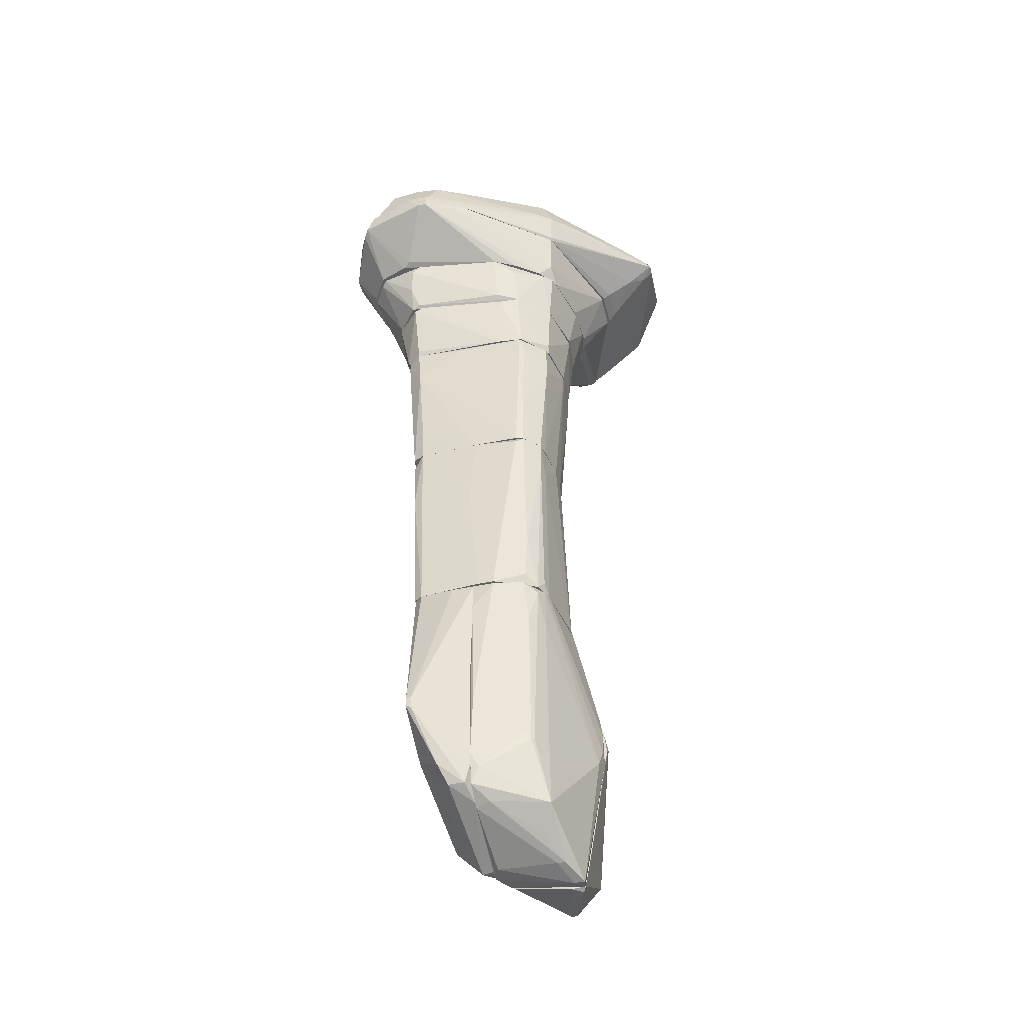
<metadata>
{"format":"obj","ext":"obj","renderer":"f3d","projection":"perspective","resolution":1024,"background":"white","views":[{"elev":-45.3,"azim":-166.6,"up":"+Y"}]}
</metadata>
<code>
o convex_0
v 0.07542 -5.611 -0.6326
v 0.0408 -6.096 0.7165
v 0.006173 -6.096 0.7165
v 0.11 -2.429 0.6818
v 0.8365 -2.499 0.3358
v 0.006173 -2.429 -0.6673
v 0.698 -4.746 -1.186
v 0.4905 -5.75 0.6126
v 0.8365 -2.429 -0.5287
v 0.698 -4.712 0.5086
v 0.6288 -2.429 0.6126
v 0.006173 -2.429 0.6818
v 0.006173 -5.369 -0.6673
v 0.2829 -5.611 -0.6326
v 0.7327 -4.712 -0.3557
v 0.6634 -5.196 -0.5634
v 0.7327 -2.429 -0.6324
v 0.6288 -4.608 -1.186
v 0.006173 -3.848 -0.7366
v 0.1446 -6.131 0.5779
v 0.8365 -2.948 -0.425
v 0.2829 -2.464 -0.7019
v 0.5251 -2.637 0.647
v 0.006173 -5.75 -0.3903
v 0.7672 -4.297 -0.425
v 0.8019 -2.429 0.4395
v 0.7327 -4.366 0.4742
v 0.6288 -4.781 -1.186
v 0.4905 -5.75 0.5433
v 0.5251 -5.439 0.6126
v 0.3868 -5.404 -0.8055
v 0.006173 -6.131 0.5433
v 0.5251 -5.646 0.5433
v 0.7327 -3.882 0.5086
v 0.698 -4.643 -1.186
v 0.6634 -5.196 -0.425
v 0.006173 -4.056 -0.7366
v 0.7327 -4.608 0.1281
f 36 15 38
f 3 2 4
f 6 4 9
f 3 4 12
f 6 3 12
f 4 6 12
f 3 6 13
f 7 15 16
f 6 9 17
f 13 6 19
f 6 18 19
f 2 3 20
f 8 2 20
f 9 5 21
f 7 9 21
f 6 17 22
f 18 6 22
f 4 2 23
f 11 4 23
f 13 1 24
f 3 13 24
f 1 14 24
f 14 20 24
f 15 7 25
f 21 5 25
f 7 21 25
f 9 4 26
f 5 9 26
f 4 11 26
f 5 26 27
f 1 13 28
f 18 7 28
f 19 18 28
f 14 16 29
f 8 20 29
f 20 14 29
f 2 8 30
f 8 10 30
f 23 2 30
f 11 23 30
f 14 1 31
f 7 16 31
f 16 14 31
f 1 28 31
f 28 7 31
f 20 3 32
f 3 24 32
f 24 20 32
f 10 8 33
f 8 29 33
f 29 16 33
f 26 11 34
f 10 27 34
f 27 26 34
f 30 10 34
f 11 30 34
f 9 7 35
f 17 9 35
f 7 18 35
f 22 17 35
f 18 22 35
f 16 15 36
f 10 33 36
f 33 16 36
f 13 19 37
f 28 13 37
f 19 28 37
f 25 5 38
f 15 25 38
f 27 10 38
f 5 27 38
f 10 36 38
o convex_1
v 0.9401 -0.5958 0.1975
v -1.066 -2.429 0.5089
v -1.066 -2.429 0.5435
v -0.997 0.3035 0.09374
v -0.2705 -2.429 -0.702
v 0.8018 0.3035 -0.6672
v 0.2484 0.3035 0.7162
v 0.8018 -2.429 0.4396
v -0.6857 0.3035 -0.6672
v 0.8364 -2.429 -0.5635
v -0.9278 -2.29 0.8895
v -0.9278 0.3035 0.6818
v -0.8239 -2.429 -0.4597
v 0.6634 0.3035 0.6472
v 0.5249 -2.429 0.6472
v 0.9749 0.3037 -0.356
v -0.8933 0.3035 -0.4597
v 0.9055 0.3037 0.3704
v 0.7325 -2.429 -0.6326
v -0.8239 -2.429 0.8895
v 0.006227 0.3035 -0.702
v -0.9278 -2.429 -0.2175
v -0.6857 -2.29 -0.5981
v 0.871 -2.256 -0.3212
v 0.9401 0.1654 -0.5635
v -0.8933 0.1652 0.7164
v -0.582 0.2344 -0.702
v -0.0629 -2.429 -0.702
v -0.997 0.3035 0.3704
v 0.7671 -2.394 0.5087
v 0.9749 0.06165 0.1628
v 0.8364 -2.429 0.3358
v -0.9278 -0.1807 -0.3214
v 0.6288 -1.045 0.6472
v 0.8364 -1.079 0.4742
v 0.9749 -0.1807 -0.2521
v -0.9624 0.09616 0.6472
v 0.9055 -0.5613 -0.5981
v 0.4903 0.2344 0.6818
v -0.8933 -2.29 -0.356
v -0.7202 -1.633 -0.5981
v -0.8933 -0.0769 -0.4597
v 0.871 0.3037 0.4396
v 0.07536 -0.7686 -0.702
f 66 59 82
f 40 41 42
f 41 40 43
f 41 43 46
f 46 43 48
f 43 40 51
f 41 46 53
f 42 54 55
f 54 47 55
f 48 43 57
f 49 41 58
f 45 49 58
f 41 53 58
f 47 54 59
f 54 44 59
f 51 40 60
f 43 51 61
f 44 54 63
f 49 45 64
f 45 50 64
f 50 49 64
f 59 43 65
f 47 59 65
f 43 61 65
f 61 47 65
f 57 43 66
f 44 57 66
f 43 59 66
f 42 41 67
f 53 46 68
f 54 56 69
f 39 62 69
f 46 48 70
f 62 39 70
f 48 62 70
f 39 69 70
f 40 42 71
f 42 55 71
f 60 40 71
f 58 53 72
f 53 68 72
f 68 52 72
f 68 46 73
f 52 68 73
f 69 56 73
f 46 70 73
f 70 69 73
f 62 48 74
f 48 63 74
f 63 54 74
f 54 69 74
f 69 62 74
f 41 49 75
f 49 50 75
f 67 41 75
f 50 67 75
f 57 44 76
f 48 57 76
f 44 63 76
f 63 48 76
f 52 45 77
f 45 58 77
f 72 52 77
f 58 72 77
f 51 60 78
f 47 61 79
f 61 51 79
f 55 47 80
f 71 55 80
f 60 71 80
f 51 78 80
f 78 60 80
f 79 51 80
f 47 79 80
f 50 45 81
f 45 52 81
f 54 42 81
f 56 54 81
f 42 67 81
f 67 50 81
f 52 73 81
f 73 56 81
f 59 44 82
f 44 66 82
o convex_2
v -1.135 2.38 0.1974
v 1.079 2.449 0.05904
v 1.079 2.345 0.05904
v -0.6509 2.449 -0.7365
v 0.8017 0.304 -0.6672
v -0.9276 0.304 0.6817
v -0.8932 0.304 -0.4595
v 0.5942 2.172 0.8202
v 0.871 0.304 0.4396
v 0.9055 2.449 -0.7712
v -0.9276 2.449 0.8202
v -0.582 0.304 -0.7018
v 0.2483 0.304 0.7164
v 0.9746 0.3386 -0.3906
v 0.9401 2.449 0.4743
v -0.997 2.449 -0.425
v 1.079 2.31 -0.6325
v -0.997 0.304 0.09358
v 0.3175 2.449 0.8549
v -1.101 2.138 0.6125
v 0.6287 0.304 0.6818
v 1.009 0.6502 0.09358
v 0.871 1.93 -0.7712
v 0.9401 0.304 -0.5981
v -0.6856 1.134 -0.7018
v 0.2483 2.31 0.8549
v -0.997 0.304 0.3704
v -0.997 1.93 -0.425
v 0.871 0.3733 0.4743
v -1.101 2.449 0.647
v 0.2828 2.414 -0.7712
v 0.006031 0.304 -0.7019
v 1.079 1.895 -0.1138
v 1.009 0.5116 -0.1829
v 0.9746 0.304 0.1628
v 0.5942 2.449 0.8202
v -0.9276 2.345 0.8202
v -0.02843 0.3386 0.7164
v -0.7202 2.241 -0.7018
v 1.079 2.449 -0.6325
v 0.9055 0.4079 0.4051
v -0.9276 0.304 -0.3212
v -0.6509 2.103 -0.7365
v -1.135 2.414 0.1628
v -0.6856 0.304 -0.6672
v -0.9623 0.304 0.6125
v 0.8017 0.7193 -0.7019
f 114 105 129
f 87 88 89
f 88 87 91
f 86 84 92
f 84 86 93
f 87 89 94
f 88 91 95
f 85 84 97
f 84 93 97
f 93 86 98
f 84 85 99
f 89 88 100
f 97 93 101
f 95 91 103
f 90 95 103
f 92 99 105
f 105 99 106
f 91 87 106
f 99 96 106
f 87 105 106
f 95 90 108
f 90 101 108
f 101 93 108
f 83 100 109
f 100 88 109
f 102 83 109
f 97 90 111
f 90 103 111
f 103 91 111
f 93 98 112
f 83 102 112
f 102 88 112
f 86 92 113
f 92 105 113
f 105 94 113
f 87 94 114
f 94 105 114
f 99 85 115
f 85 104 115
f 115 104 116
f 96 99 116
f 99 115 116
f 91 106 117
f 106 96 117
f 116 104 117
f 96 116 117
f 90 97 118
f 101 90 118
f 97 101 118
f 108 93 119
f 112 88 119
f 93 112 119
f 88 95 120
f 95 108 120
f 119 88 120
f 108 119 120
f 98 86 121
f 110 98 121
f 107 110 121
f 92 84 122
f 84 99 122
f 99 92 122
f 85 97 123
f 104 85 123
f 97 111 123
f 111 91 123
f 117 104 123
f 91 117 123
f 89 100 124
f 110 89 124
f 94 107 125
f 86 113 125
f 113 94 125
f 121 86 125
f 107 121 125
f 100 83 126
f 98 110 126
f 83 112 126
f 112 98 126
f 124 100 126
f 110 124 126
f 94 89 127
f 107 94 127
f 89 110 127
f 110 107 127
f 88 102 128
f 109 88 128
f 102 109 128
f 105 87 129
f 87 114 129
o convex_3
v 0.1099 3.348 1.062
v 0.8363 3.314 -0.9787
v 0.8363 3.348 -0.9787
v -1.066 3.348 -0.4251
v -1.101 2.449 0.647
v 1.079 2.449 -0.6325
v -0.6856 2.449 -0.7364
v 0.9402 2.449 0.4742
v 1.355 3.348 -0.009897
v -1.17 3.348 0.7162
v 0.5942 2.449 0.8201
v -0.6508 3.348 -0.8057
v -0.9276 2.449 0.8201
v 0.9402 3.348 0.5779
v -1.032 2.449 -0.3558
v -1.239 3.279 0.1973
v 0.9056 2.518 -0.8055
v 1.252 3.348 -0.6325
v -0.9276 3.348 0.8892
v 1.113 2.484 -0.009897
v 0.5251 3.348 0.9238
v -0.3742 3.279 -0.8748
v -1.135 2.449 0.1627
v 0.179 3.245 1.062
v 0.9402 3.279 -0.9787
v -0.3397 2.449 -0.7709
v 0.0408 2.449 0.8546
v 1.113 2.518 -0.6325
v -1.032 2.553 -0.4251
v -0.9276 3.175 0.8892
v -1.204 3.348 0.647
v 1.252 3.245 -0.6325
v 1.355 3.314 -0.009897
v -1.135 2.587 0.6125
v 0.9056 2.449 -0.7709
v -0.6508 3.141 -0.8057
f 136 158 165
f 130 132 133
f 135 134 136
f 134 135 137
f 132 130 138
f 130 133 139
f 134 137 140
f 133 132 141
f 139 134 142
f 134 140 142
f 138 130 143
f 140 137 143
f 136 134 144
f 132 138 147
f 130 139 148
f 137 135 149
f 143 130 150
f 140 143 150
f 132 131 151
f 141 132 151
f 144 134 152
f 130 142 153
f 150 130 153
f 140 150 153
f 131 132 154
f 132 147 154
f 135 136 155
f 151 131 155
f 136 151 155
f 131 154 155
f 154 146 155
f 142 140 156
f 153 142 156
f 140 153 156
f 135 146 157
f 149 135 157
f 146 154 157
f 136 144 158
f 145 133 158
f 144 152 158
f 152 145 158
f 142 130 159
f 139 142 159
f 130 148 159
f 148 139 159
f 139 133 160
f 133 145 160
f 147 138 161
f 154 147 161
f 157 154 161
f 157 161 162
f 143 137 162
f 138 143 162
f 137 149 162
f 149 157 162
f 161 138 162
f 134 139 163
f 152 134 163
f 145 152 163
f 139 160 163
f 160 145 163
f 146 135 164
f 135 155 164
f 155 146 164
f 133 141 165
f 151 136 165
f 141 151 165
f 158 133 165
o convex_4
v -0.02829 4.075 1.478
v 0.8365 4.04 -1.221
v 0.8365 4.075 -1.221
v -1.135 4.075 -0.494
v -1.205 3.348 0.6817
v 1.355 3.348 0.0248
v -0.6511 3.348 -0.8054
v 1.597 4.075 -0.07901
v -1.308 4.075 1.027
v 0.1788 3.348 1.097
v 0.9748 3.348 -0.9784
v 1.667 4.04 -0.7362
v -0.3397 4.075 -1.048
v 0.8711 4.006 0.7855
v -1.239 3.348 0.1975
v -0.9277 3.383 0.9237
v 0.9057 3.348 0.6125
v -1.378 4.006 0.6471
v -1.066 3.348 -0.4248
v 1.424 4.075 -1.082
v 1.251 3.348 -0.6324
v -0.3397 3.418 -0.9095
v -0.09742 4.04 1.478
v 1.563 4.075 0.0248
v -1.205 4.006 1.097
v -1.343 4.075 0.2665
v 0.4905 3.383 0.9585
v 0.9748 3.66 -1.117
v -0.6163 3.902 -0.9095
v 1.494 4.04 -1.013
v 0.8017 4.075 0.8547
v -0.9968 4.04 -0.6324
v -0.3397 4.006 -1.048
v 0.9399 3.971 -1.221
v 0.07542 4.006 1.408
v 0.8711 3.383 -1.013
v 1.494 3.971 0.09374
v 0.11 3.348 1.097
v 1.355 3.348 -0.1136
v 1.632 4.04 -0.2866
v -1.066 3.348 0.8201
v -1.343 4.006 0.2665
f 183 191 207
f 166 168 169
f 171 170 172
f 168 166 173
f 166 169 174
f 170 171 175
f 171 172 176
f 168 167 178
f 169 168 178
f 172 170 180
f 175 171 182
f 170 174 183
f 180 170 183
f 172 180 184
f 168 173 185
f 173 177 185
f 171 176 186
f 166 174 188
f 175 166 188
f 173 166 189
f 171 173 189
f 174 170 190
f 188 174 190
f 181 188 190
f 174 169 191
f 183 174 191
f 175 182 192
f 182 179 192
f 185 176 193
f 176 185 195
f 185 177 195
f 177 186 195
f 186 176 195
f 189 166 196
f 179 189 196
f 192 179 196
f 169 178 197
f 184 169 197
f 172 184 197
f 194 172 197
f 178 194 197
f 178 167 198
f 187 172 198
f 172 194 198
f 194 178 198
f 167 168 199
f 168 185 199
f 185 193 199
f 198 167 199
f 187 198 199
f 166 175 200
f 175 192 200
f 196 166 200
f 192 196 200
f 176 172 201
f 172 187 201
f 193 176 201
f 199 193 201
f 187 199 201
f 182 171 202
f 179 182 202
f 171 189 202
f 189 179 202
f 170 175 203
f 175 188 203
f 188 181 203
f 177 171 204
f 186 177 204
f 171 186 204
f 173 171 205
f 177 173 205
f 171 177 205
f 190 170 206
f 181 190 206
f 170 203 206
f 203 181 206
f 180 183 207
f 169 184 207
f 184 180 207
f 191 169 207
o convex_5
v -1.689 4.836 1.235
v 1.943 4.49 -0.7015
v 1.909 4.525 -0.5978
v -0.0627 4.075 1.512
v -0.9623 4.075 -0.6668
v 0.5594 4.836 -1.947
v 0.5942 4.836 1.269
v 1.459 4.075 -1.117
v -1.205 4.732 2.342
v -1.343 4.075 0.9583
v -1.17 4.836 -0.7015
v 1.563 4.075 0.02488
v 1.459 4.836 -1.705
v 0.5594 4.628 -1.982
v 1.459 4.836 0.1629
v -1.723 4.801 0.6471
v -0.3395 4.075 -1.047
v 1.563 4.594 -1.739
v -0.651 4.836 2.1
v -1.17 4.075 -0.3904
v 0.9747 4.11 -1.324
v 0.7672 4.075 0.8893
v 1.736 4.663 -0.07925
v 1.839 4.248 -0.7709
v -1.343 4.075 0.2323
v -1.273 4.836 2.342
v -1.239 4.075 1.097
v -0.5473 4.698 2.031
v -1.135 4.283 -0.5978
v 1.943 4.421 -0.9089
v 1.666 4.075 -0.7709
v 0.1444 4.732 -1.705
v 1.563 4.801 -1.359
v -1.723 4.801 1.131
v 0.8365 4.836 -1.947
v -1.377 4.075 0.7851
v -1.032 4.698 2.307
v 0.871 4.732 0.9583
v -1.273 4.801 2.342
v 1.736 4.594 -1.428
v 1.701 4.49 -0.04454
v -1.17 4.767 -0.7015
v 1.148 4.836 0.6467
v 1.666 4.11 -0.183
v 0.5942 4.801 1.269
v 0.871 4.144 0.8199
v 0.6635 4.628 -1.982
v -1.17 4.698 2.307
v -1.723 4.836 0.6471
v 0.04104 4.836 -1.635
v 1.632 4.559 -1.636
v 1.078 4.075 -1.255
v 1.943 4.421 -0.7015
v -0.6166 4.075 -0.9089
v 1.459 4.801 -1.774
v 1.459 4.11 0.1629
v 1.909 4.525 -0.9436
v -0.09752 4.075 1.512
f 255 234 265
f 213 208 214
f 211 212 215
f 212 211 217
f 208 213 218
f 211 215 219
f 213 214 220
f 220 214 222
f 215 212 224
f 214 208 226
f 212 217 227
f 224 221 228
f 211 219 229
f 227 217 232
f 223 227 232
f 226 208 233
f 217 211 234
f 216 217 234
f 212 227 236
f 227 223 236
f 237 231 238
f 219 215 238
f 215 237 238
f 221 212 239
f 212 236 239
f 220 222 240
f 222 230 240
f 213 220 242
f 221 213 242
f 232 217 243
f 223 232 243
f 241 223 243
f 217 241 243
f 233 216 244
f 226 233 244
f 211 235 244
f 235 226 244
f 217 216 246
f 233 208 246
f 216 233 246
f 208 241 246
f 241 217 246
f 223 218 249
f 236 223 249
f 239 236 249
f 222 214 250
f 230 222 250
f 214 245 250
f 248 230 250
f 245 248 250
f 238 231 251
f 219 238 251
f 248 219 251
f 214 226 252
f 211 229 252
f 235 211 252
f 226 235 252
f 245 214 252
f 245 252 253
f 252 229 253
f 228 221 254
f 225 228 254
f 221 242 254
f 242 225 254
f 216 234 255
f 211 244 255
f 244 216 255
f 208 218 256
f 218 223 256
f 241 208 256
f 223 241 256
f 218 213 257
f 213 221 257
f 221 239 257
f 249 218 257
f 239 249 257
f 215 225 258
f 237 215 258
f 225 247 258
f 247 237 258
f 215 224 259
f 225 215 259
f 224 228 259
f 228 225 259
f 209 210 260
f 210 230 260
f 237 209 260
f 231 237 260
f 230 248 260
f 251 231 260
f 248 251 260
f 212 221 261
f 224 212 261
f 221 224 261
f 242 220 262
f 225 242 262
f 220 247 262
f 247 225 262
f 229 219 263
f 219 248 263
f 248 245 263
f 245 253 263
f 253 229 263
f 210 209 264
f 230 210 264
f 209 237 264
f 220 240 264
f 240 230 264
f 247 220 264
f 237 247 264
f 234 211 265
f 211 255 265
o convex_6
v -2.208 5.182 0.6817
v 1.459 4.871 -0.84
v 1.424 4.871 0.1974
v 0.3864 5.874 -0.5286
v -1.135 5.528 2.446
v -1.308 4.836 2.342
v 0.3864 4.836 -1.843
v -2.519 5.805 1.581
v -1.031 5.805 -0.6671
v 0.8707 5.597 0.5776
v -1.17 4.836 -0.7015
v 1.113 5.148 -1.843
v 0.5596 4.836 1.304
v -2.554 5.493 0.6817
v -2.069 5.355 2.204
v -1.758 4.836 1.131
v -1.205 5.251 -0.8056
v 0.4555 5.32 -1.739
v 1.39 4.836 -1.774
v 0.5942 5.009 1.304
v -2.346 5.805 1.685
v -0.6856 4.871 2.134
v -1.205 5.562 2.411
v -0.02844 5.874 -0.6322
v -1.758 4.836 0.6473
v -2.312 5.597 0.4739
v 1.424 4.905 -1.566
v 0.3864 5.874 -0.6322
v 1.424 4.836 0.1974
v 0.7325 4.871 -1.947
v -0.7548 5.839 -0.6671
v -2.554 5.493 0.8201
v -2.484 5.77 1.719
v -1.066 5.528 2.411
v 0.179 5.874 -0.3553
v -2.035 5.389 2.239
v -0.06301 4.836 -1.566
v 1.217 5.078 -1.774
v -1.17 4.836 2.342
v 1.079 4.871 0.7161
v -1.17 4.871 -0.7363
v 0.767 5.251 -1.809
v 0.8707 5.597 0.4739
v -1.447 4.905 2.307
v -1.205 5.805 -0.4598
v 0.5596 4.94 1.339
v -1.066 5.805 0.889
v -0.9622 5.286 -0.9436
v -1.654 5.32 2.342
v -2.519 5.735 1.615
v -2.415 5.355 0.8201
v 0.8707 5.562 0.6124
v 0.5251 4.905 -1.913
v -1.551 5.355 -0.4249
v -2.554 5.563 0.7165
v 0.07527 5.459 -1.463
v 0.5251 5.805 -0.2865
v -1.862 4.905 1.062
v -1.447 5.597 2.307
v 0.8362 4.836 -1.947
v -1.862 4.905 0.6473
v -1.1 5.562 2.342
v -1.066 5.424 2.411
v 0.4901 5.805 -0.2172
f 300 327 329
f 268 267 275
f 276 266 279
f 276 271 281
f 271 276 284
f 276 281 290
f 267 284 292
f 289 269 293
f 267 268 294
f 284 267 294
f 271 284 294
f 273 289 296
f 286 273 298
f 288 270 299
f 273 286 300
f 289 273 300
f 269 289 300
f 270 288 301
f 298 280 301
f 282 272 302
f 284 277 303
f 292 284 303
f 277 293 303
f 270 271 304
f 278 287 304
f 271 294 304
f 294 278 304
f 294 268 305
f 278 294 305
f 276 279 306
f 279 282 306
f 302 276 306
f 282 302 306
f 293 277 307
f 283 293 307
f 277 295 307
f 275 267 308
f 267 292 308
f 292 303 308
f 280 281 309
f 281 271 309
f 271 301 309
f 301 280 309
f 274 291 310
f 273 296 310
f 296 274 310
f 287 278 311
f 285 299 311
f 305 285 311
f 278 305 311
f 286 288 312
f 300 286 312
f 282 274 313
f 271 270 314
f 270 301 314
f 301 271 314
f 273 297 315
f 297 280 315
f 298 273 315
f 280 298 315
f 279 266 316
f 297 279 316
f 280 297 316
f 268 275 317
f 275 299 317
f 299 285 317
f 305 268 317
f 285 305 317
f 272 282 318
f 295 272 318
f 283 307 318
f 307 295 318
f 282 313 318
f 313 283 318
f 274 282 319
f 282 279 319
f 291 274 319
f 279 291 319
f 291 279 320
f 279 297 320
f 297 273 320
f 273 310 320
f 310 291 320
f 293 283 321
f 289 293 321
f 274 296 321
f 296 289 321
f 313 274 321
f 283 313 321
f 269 275 322
f 293 269 322
f 303 293 322
f 275 308 322
f 308 303 322
f 281 280 323
f 290 281 323
f 316 266 323
f 280 316 323
f 288 286 324
f 286 298 324
f 301 288 324
f 298 301 324
f 284 276 325
f 277 284 325
f 272 295 325
f 295 277 325
f 302 272 325
f 276 302 325
f 266 276 326
f 276 290 326
f 323 266 326
f 290 323 326
f 299 275 327
f 288 299 327
f 312 288 327
f 300 312 327
f 299 270 328
f 270 304 328
f 304 287 328
f 287 311 328
f 311 299 328
f 275 269 329
f 269 300 329
f 327 275 329
o convex_7
v -0.7203 -5.992 0.09385
v -0.8587 -2.533 0.9241
v -0.2362 -2.429 0.751
v -0.6512 -2.429 -0.598
v 0.006173 -6.131 0.7163
v 0.006173 -5.197 -0.6673
v -1.378 -4.435 0.9241
v 0.006173 -2.429 -0.6673
v -0.8933 -5.75 -0.1829
v -1.066 -6.269 0.9241
v -0.0285 -5.854 0.9241
v 0.006173 -2.429 0.6818
v -0.9279 -2.429 -0.2175
v -1.066 -2.429 0.5779
v -0.7203 -4.989 -0.4943
v 0.006173 -5.612 -0.598
v -1.343 -4.574 0.7163
v -1.101 -6.304 0.7509
v -0.409 -3.26 0.9241
v -1.343 -3.744 0.9241
v -0.8242 -2.533 -0.4597
v -0.2707 -2.464 -0.702
v -0.06305 -6.131 0.5088
v -0.8242 -6.2 0.4396
v -0.9279 -2.429 0.8892
v -0.1323 -6.131 0.9241
v -0.0285 -4.366 -0.702
v -0.8933 -3.017 -0.3212
v 0.006173 -5.785 -0.3214
v -0.6512 -4.885 -0.529
v -1.378 -4.021 0.8892
v -1.101 -2.568 0.5433
v -0.09772 -5.404 -0.6327
v 0.006173 -2.845 -0.702
v -0.9625 -6.304 0.7509
v -0.7203 -3.017 -0.5633
v -0.8933 -5.231 -0.2175
v -0.9279 -6.2 0.4396
v -0.1669 -5.75 -0.3905
v -0.8933 -2.429 -0.3212
v -1.378 -4.332 0.8201
v -0.755 -4.954 -0.4597
f 366 350 371
f 334 335 337
f 331 336 339
f 331 339 340
f 340 334 341
f 334 337 341
f 335 334 345
f 339 336 347
f 336 346 347
f 346 338 347
f 332 331 348
f 331 340 348
f 340 341 348
f 341 332 348
f 336 331 349
f 333 337 351
f 331 332 354
f 332 341 354
f 342 343 354
f 349 331 354
f 343 349 354
f 340 339 355
f 334 340 355
f 345 334 358
f 334 352 358
f 352 353 358
f 351 356 359
f 336 349 360
f 360 349 361
f 343 342 361
f 349 343 361
f 342 360 361
f 338 344 362
f 335 345 362
f 345 338 362
f 356 335 362
f 344 359 362
f 359 356 362
f 337 335 363
f 351 337 363
f 335 356 363
f 356 351 363
f 339 347 364
f 352 334 364
f 347 353 364
f 353 352 364
f 355 339 364
f 334 355 364
f 350 333 365
f 333 351 365
f 359 344 365
f 351 359 365
f 338 346 366
f 346 357 366
f 357 350 366
f 338 330 367
f 347 338 367
f 353 347 367
f 330 338 368
f 338 345 368
f 345 358 368
f 358 353 368
f 367 330 368
f 353 367 368
f 337 333 369
f 341 337 369
f 333 350 369
f 354 341 369
f 342 354 369
f 357 346 369
f 350 357 369
f 346 336 370
f 336 360 370
f 360 342 370
f 342 369 370
f 369 346 370
f 344 338 371
f 350 365 371
f 365 344 371
f 338 366 371
o convex_8
v -0.6167 -5.369 1.789
v -1.412 -4.229 0.9587
v -1.378 -4.436 0.9242
v -0.4437 -3.329 0.9242
v -0.02844 -5.992 0.9241
v -1.066 -6.234 0.9587
v -1.135 -3.917 1.65
v -1.101 -5.715 1.823
v -0.9278 -2.775 0.9242
v -0.5476 -4.159 1.547
v -0.7203 -6.096 1.789
v 0.00599 -5.75 1.201
v -0.8241 -5.335 1.893
v -0.8933 -6.269 0.9242
v -1.412 -4.125 1.063
v -0.8933 -2.914 1.063
v -0.1669 -6.131 0.9587
v -0.3744 -5.093 1.581
v -0.997 -3.917 1.65
v -1.308 -3.675 0.9587
v -0.6167 -4.09 1.581
v -0.4437 -3.329 0.9587
v -0.06315 -5.854 1.27
v -1.239 -5.335 0.9242
v -0.7549 -5.612 1.893
v -0.7896 -6.096 1.789
v -0.2016 -4.678 0.9241
v -1.032 -6.269 1.028
v -0.8241 -2.81 0.9587
v -0.9278 -5.542 1.893
v -0.997 -2.914 0.9587
v -0.5821 -3.986 1.512
v -0.02844 -5.646 1.235
v -1.378 -3.917 0.9242
v -1.135 -5.923 0.9242
v -1.066 -4.229 1.72
f 401 384 407
f 373 379 386
f 379 378 386
f 380 378 387
f 385 376 388
f 382 385 388
f 381 372 389
f 387 378 390
f 386 378 391
f 372 381 392
f 384 372 392
f 390 384 392
f 383 375 393
f 376 383 394
f 388 376 394
f 382 388 394
f 389 372 394
f 373 374 395
f 374 376 395
f 379 373 395
f 372 384 396
f 394 372 396
f 382 394 396
f 382 396 397
f 376 374 398
f 380 375 398
f 375 383 398
f 383 376 398
f 379 377 399
f 377 385 399
f 385 382 399
f 397 379 399
f 382 397 399
f 375 380 400
f 380 387 400
f 393 375 400
f 396 384 401
f 379 397 401
f 397 396 401
f 378 380 402
f 380 391 402
f 391 378 402
f 387 390 403
f 392 381 403
f 390 392 403
f 381 393 403
f 400 387 403
f 393 400 403
f 381 389 404
f 383 393 404
f 393 381 404
f 394 383 404
f 389 394 404
f 374 373 405
f 373 386 405
f 391 380 405
f 386 391 405
f 398 374 405
f 380 398 405
f 377 379 406
f 376 385 406
f 385 377 406
f 395 376 406
f 379 395 406
f 378 379 407
f 390 378 407
f 384 390 407
f 379 401 407

</code>
